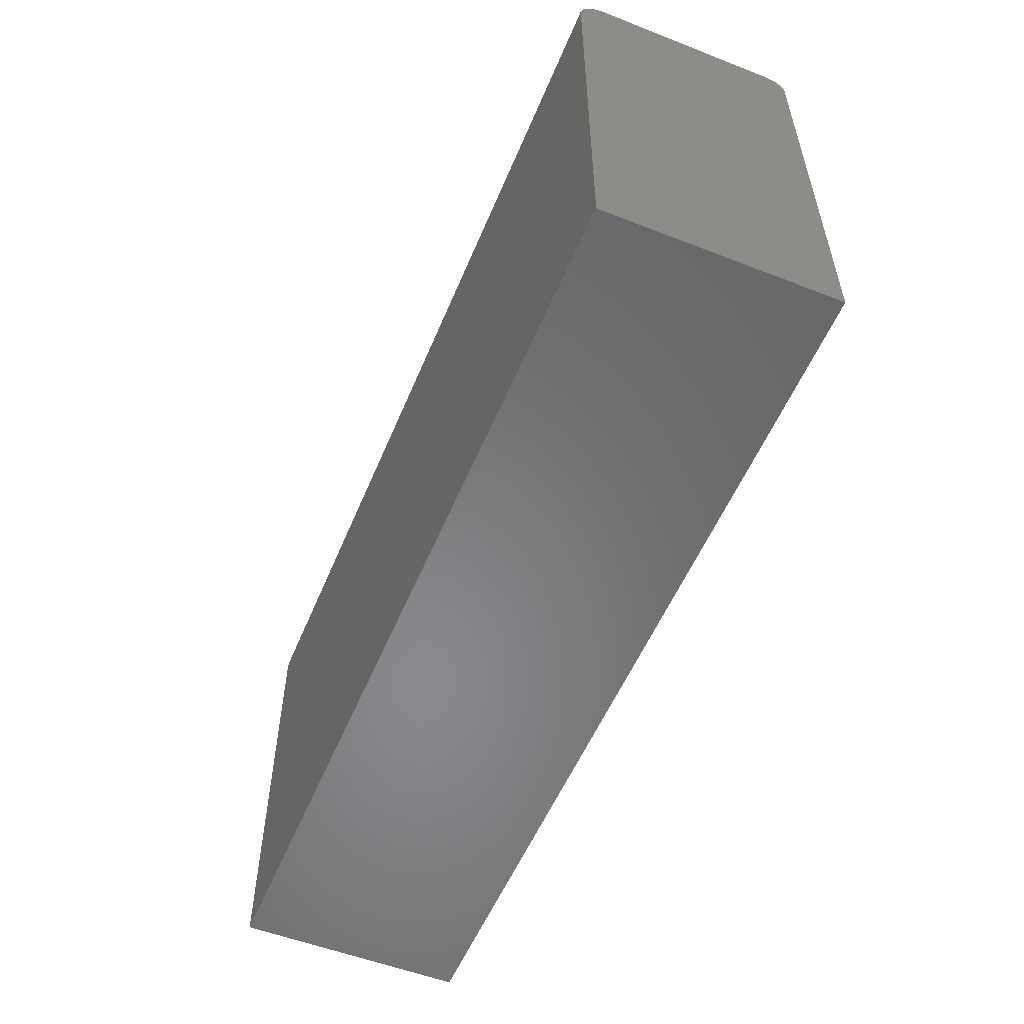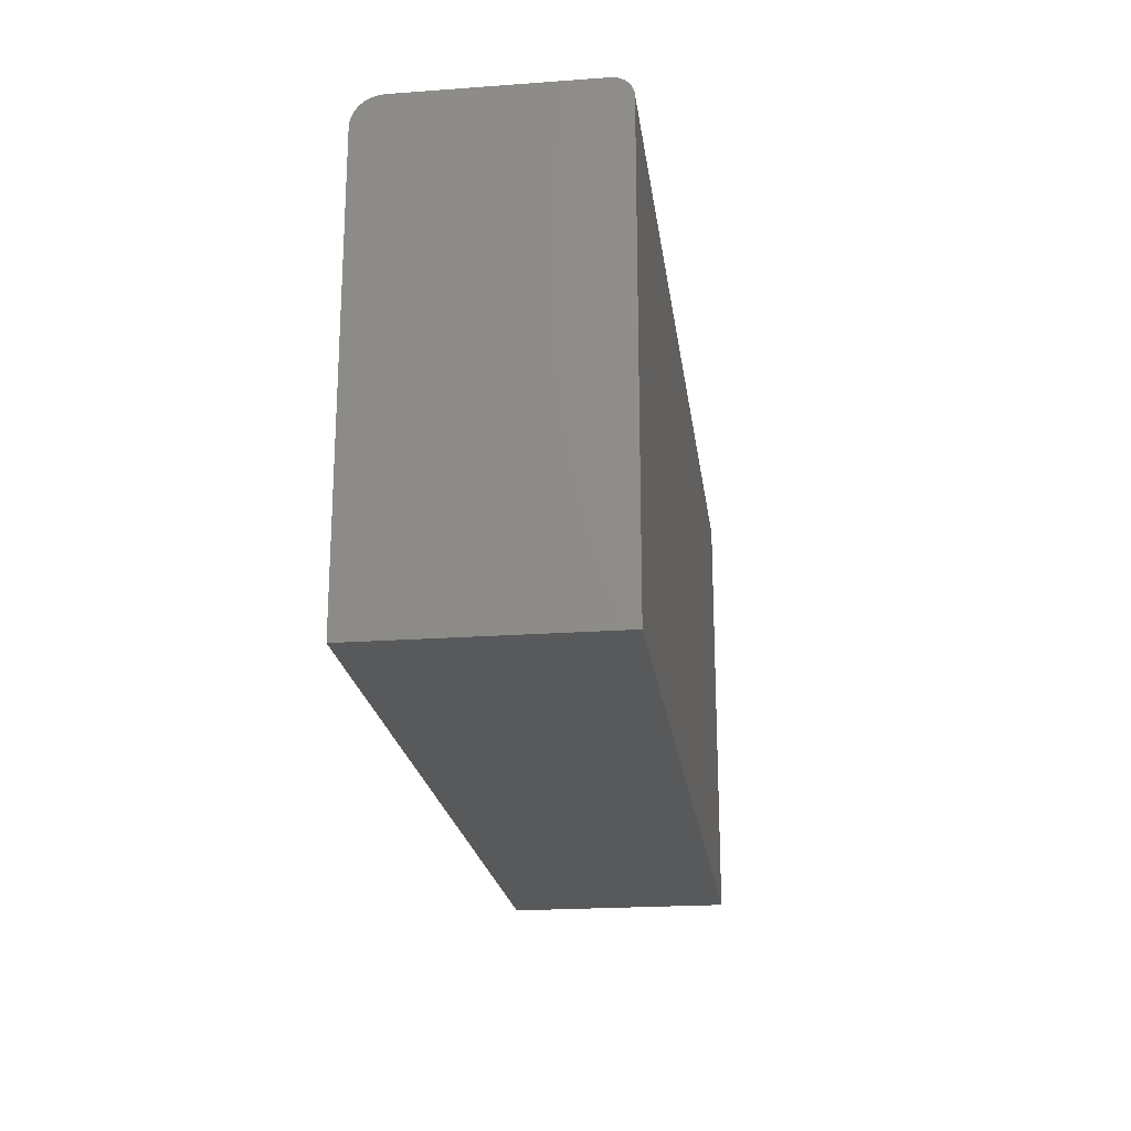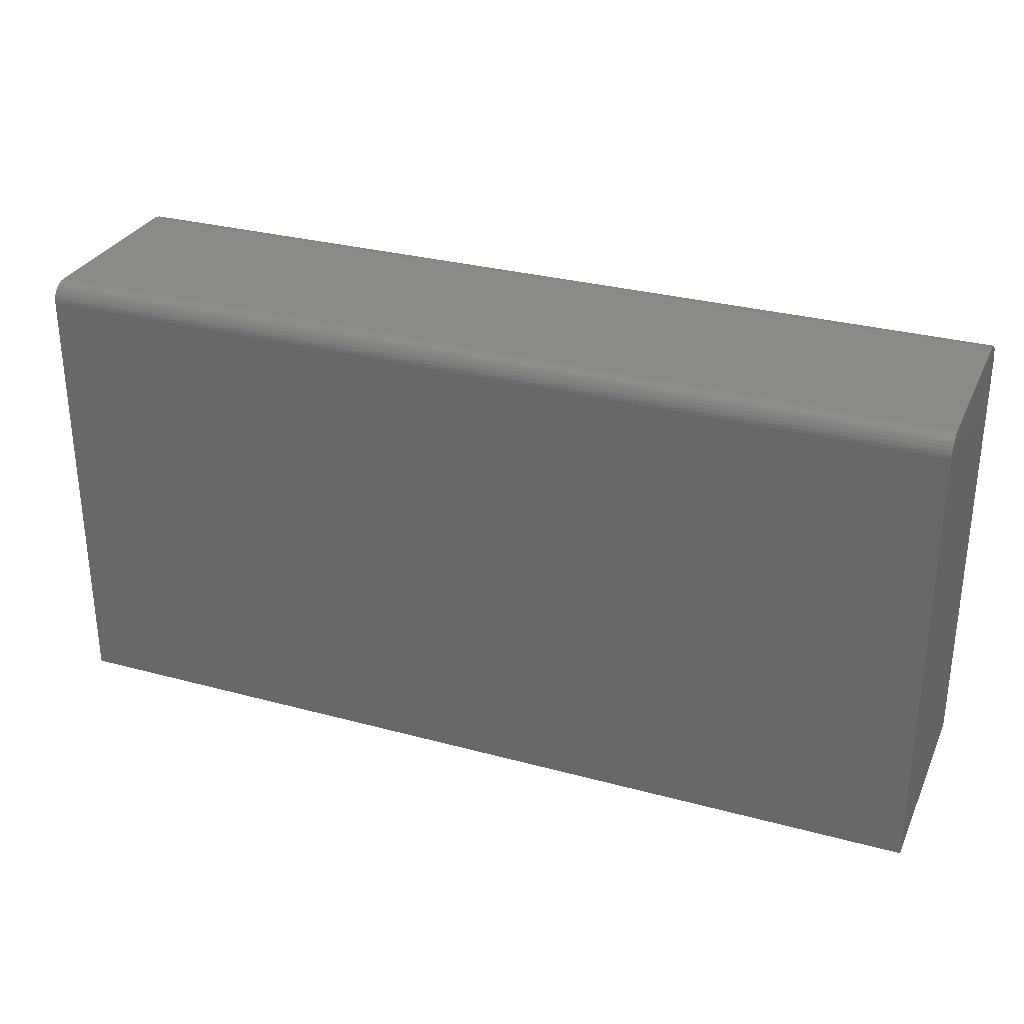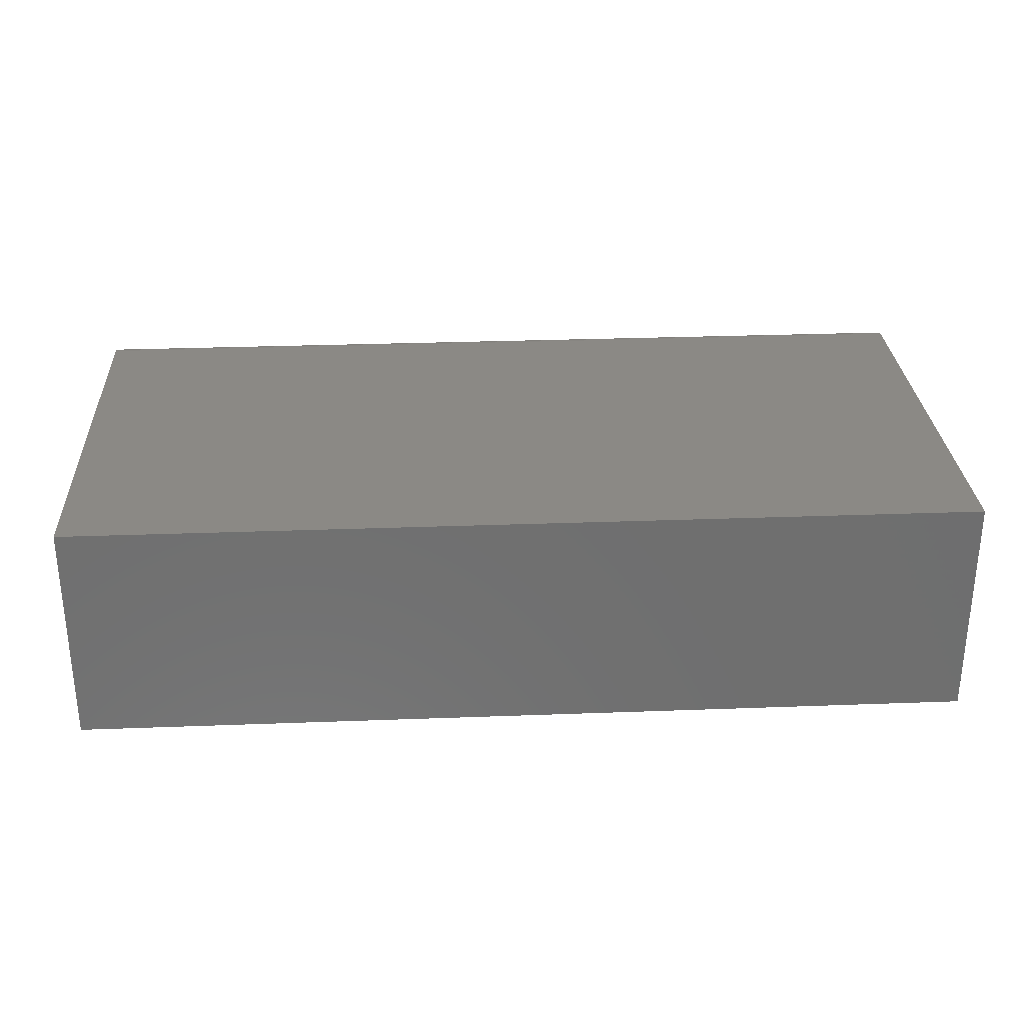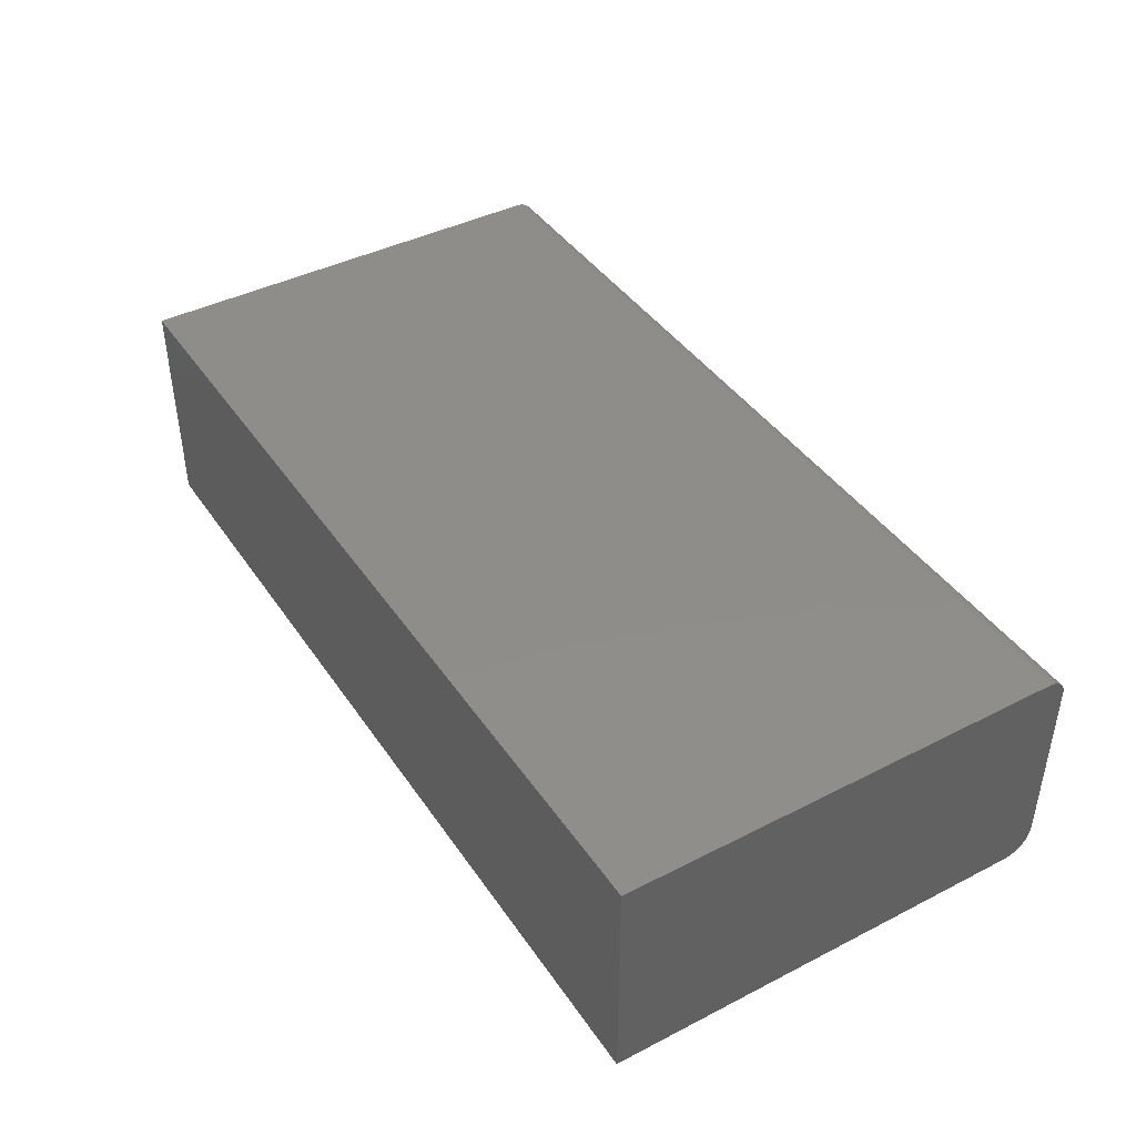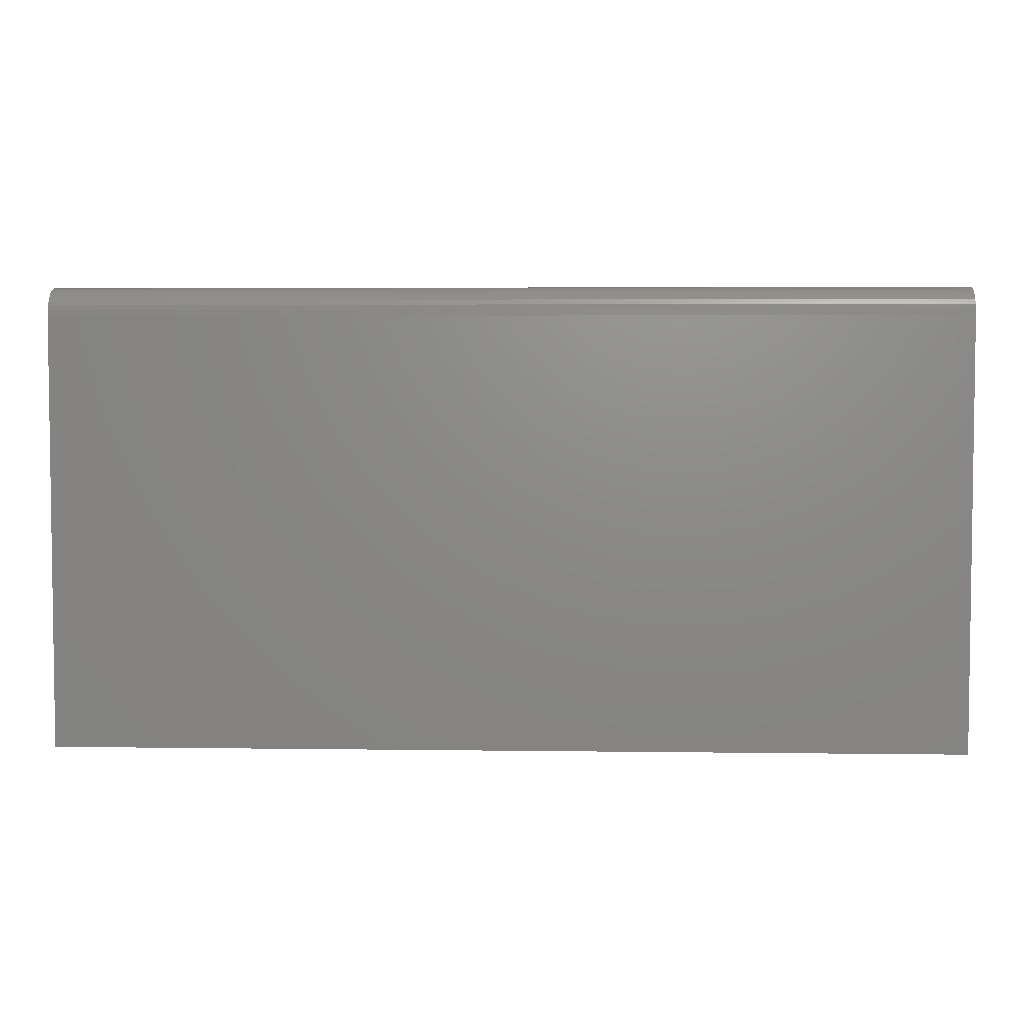
<metadata>
{"format":"stl","ext":"stl","renderer":"f3d","projection":"perspective","resolution":1024,"background":"white","views":[{"elev":-54.7,"azim":67.6,"up":"+Z"},{"elev":-21.3,"azim":97.4,"up":"+Z"},{"elev":30.1,"azim":-158.5,"up":"+Z"},{"elev":29.0,"azim":176.8,"up":"+Y"},{"elev":42.1,"azim":-121.5,"up":"+Y"},{"elev":4.3,"azim":2.5,"up":"+Z"}]}
</metadata>
<code>
# stl→obj: 40 verts, 76 faces
v -0.75 0 -0.375
v -0.75 -0.375 0.336
v -0.75 -0.3741 0.3452
v -0.75 -0.375 -0.375
v -0.75 -0.3714 0.354
v -0.75 -0.3671 0.3621
v -0.75 -0.0006005 0.3577
v -0.75 -0.002379 0.3636
v -0.75 -0.3613 0.3692
v -0.75 -0.005267 0.369
v -0.75 -0.009153 0.3737
v -0.75 -0.3542 0.375
v -0.75 -0.01389 0.3776
v -0.75 -0.3461 0.3793
v -0.75 4.034e-17 0.3516
v -0.75 -0.01929 0.3805
v -0.75 -0.3373 0.382
v -0.75 -0.3281 0.3829
v -0.75 -0.03125 0.3829
v -0.75 -0.02515 0.3823
v 0.75 -0.3281 0.3829
v 0.75 -0.03125 0.3829
v 0.75 -0.3461 0.3793
v 0.75 -0.3542 0.375
v 0.75 -0.01389 0.3776
v 0.75 -0.009153 0.3737
v 0.75 -0.3613 0.3692
v 0.75 -0.005267 0.369
v 0.75 -0.3671 0.3621
v 0.75 -0.002379 0.3636
v 0.75 -0.0006005 0.3577
v 0.75 -0.3714 0.354
v 0.75 2.069e-16 0.3516
v 0.75 -0.3741 0.3452
v 0.75 -0.375 0.336
v 0.75 -0.375 -0.375
v 0.75 1.665e-16 -0.375
v 0.75 -0.01929 0.3805
v 0.75 -0.02515 0.3823
v 0.75 -0.3373 0.382
f 1 2 3
f 1 4 2
f 5 6 7
f 7 6 8
f 8 6 9
f 8 9 10
f 11 10 9
f 9 12 11
f 13 11 12
f 12 14 13
f 15 1 3
f 15 3 5
f 15 5 7
f 16 13 14
f 16 14 17
f 16 17 18
f 16 18 19
f 16 19 20
f 21 22 18
f 18 22 19
f 23 24 25
f 25 24 26
f 26 24 27
f 26 27 28
f 28 27 29
f 29 30 28
f 31 30 29
f 29 32 31
f 33 31 32
f 33 32 34
f 33 34 35
f 33 35 36
f 33 36 37
f 38 39 22
f 38 22 21
f 38 21 40
f 38 40 23
f 38 23 25
f 4 36 2
f 2 36 35
f 21 18 40
f 40 18 17
f 40 17 23
f 23 17 14
f 23 14 24
f 24 14 12
f 24 12 27
f 27 12 9
f 27 9 29
f 29 9 6
f 29 6 32
f 32 6 5
f 32 5 34
f 34 5 3
f 34 3 35
f 35 3 2
f 1 15 37
f 37 15 33
f 33 15 31
f 31 15 7
f 31 7 30
f 30 7 8
f 30 8 28
f 28 8 10
f 28 10 26
f 26 10 11
f 26 11 25
f 25 11 13
f 25 13 38
f 38 13 16
f 38 16 39
f 39 16 20
f 39 20 22
f 22 20 19
f 4 1 36
f 36 1 37

</code>
